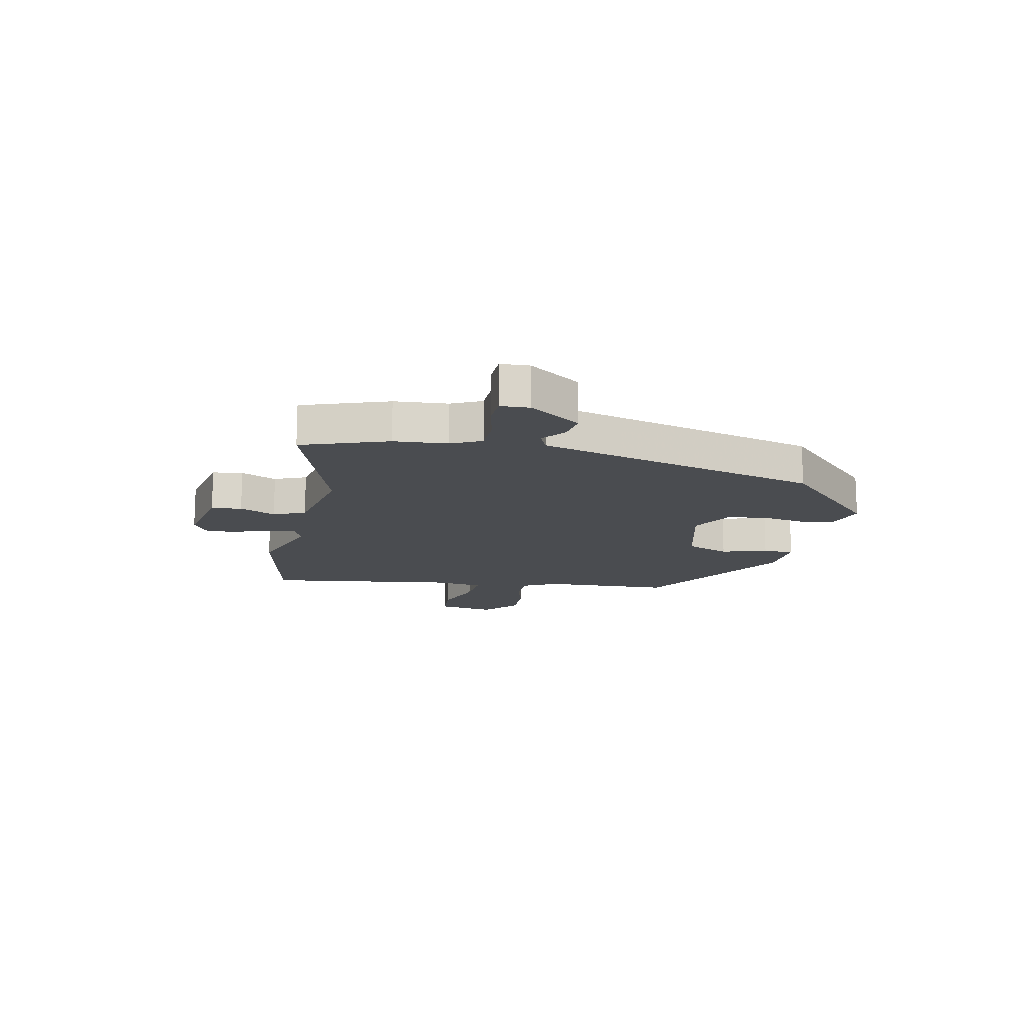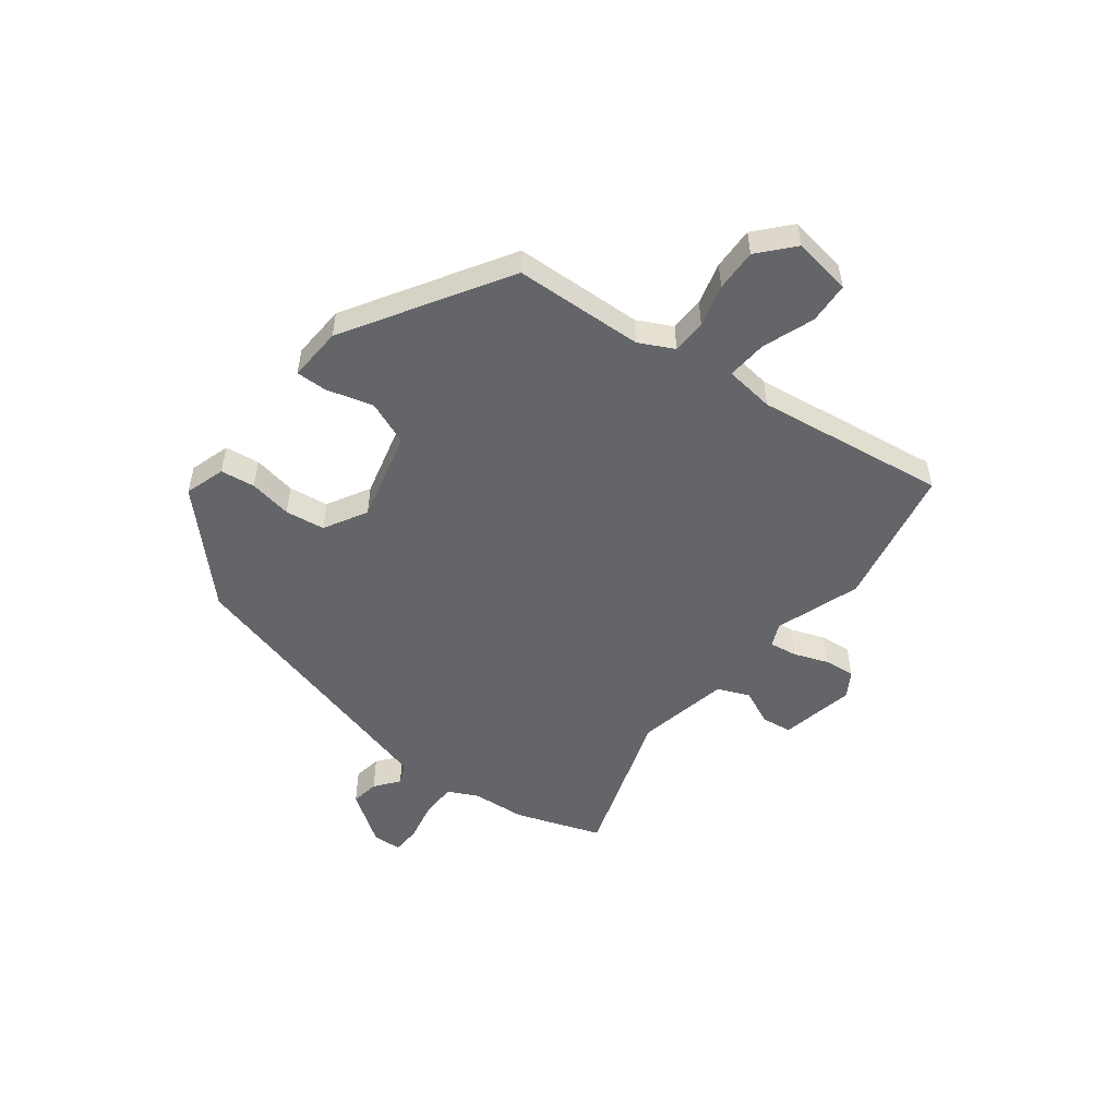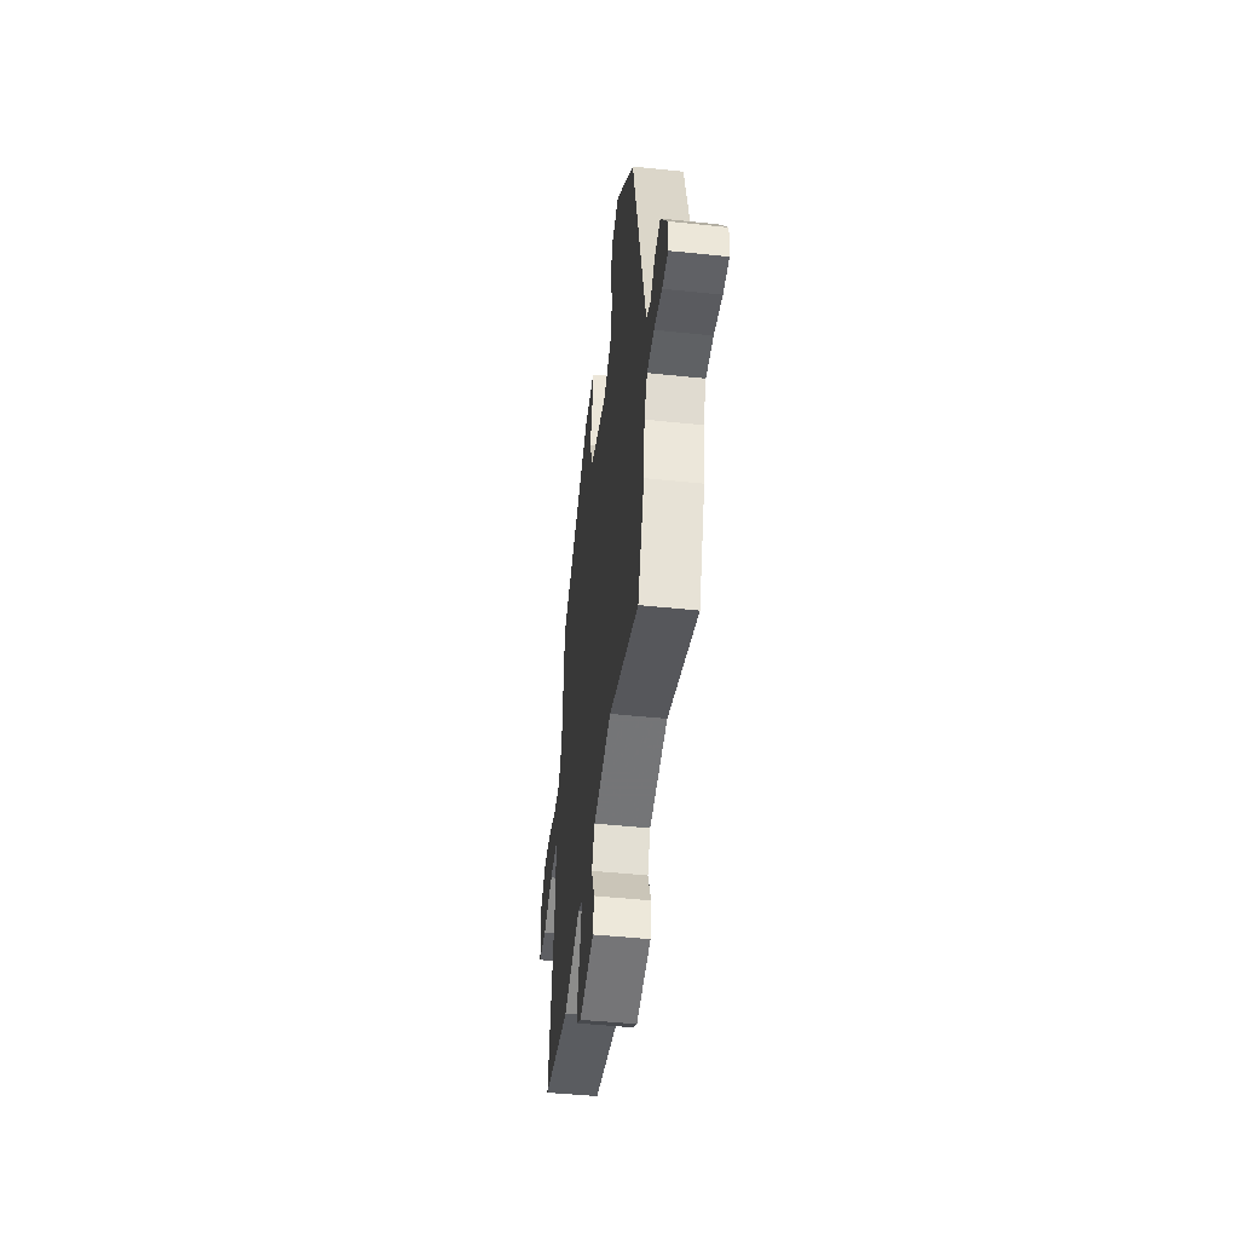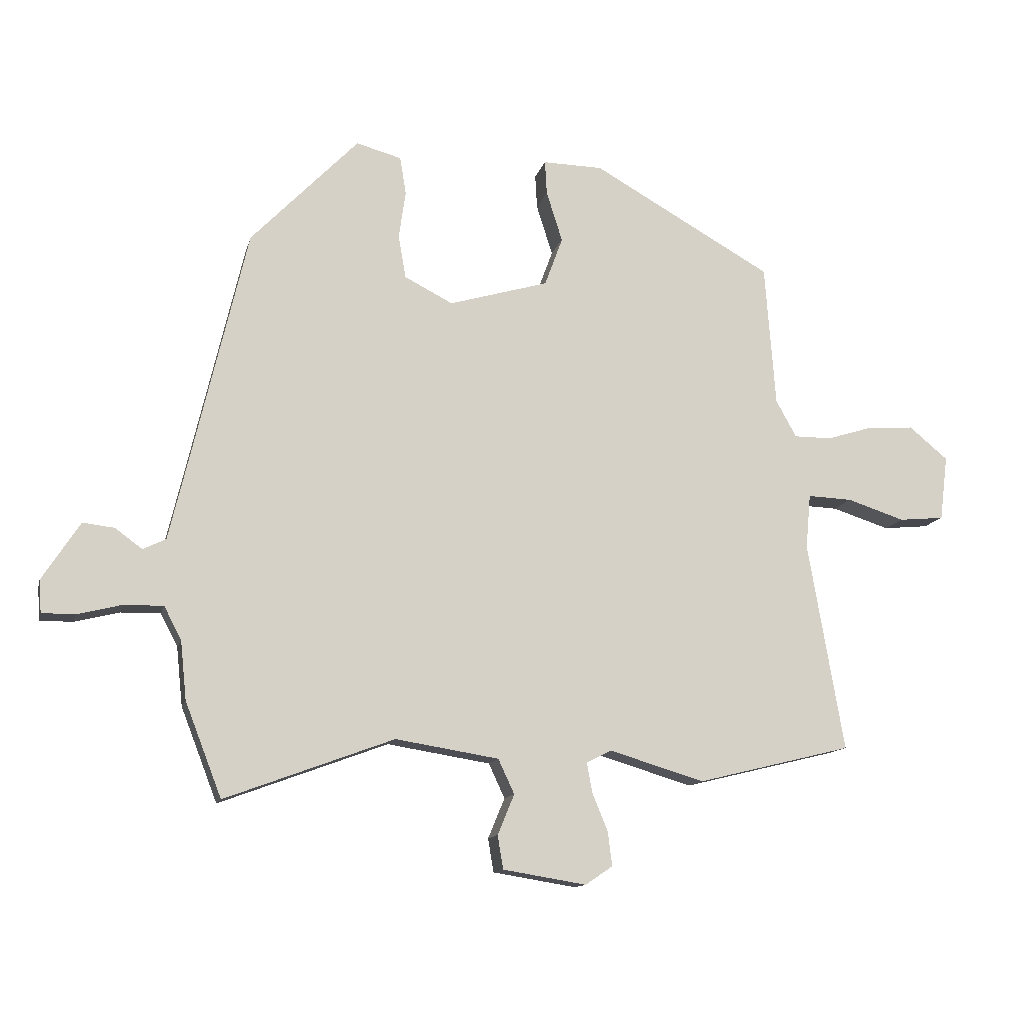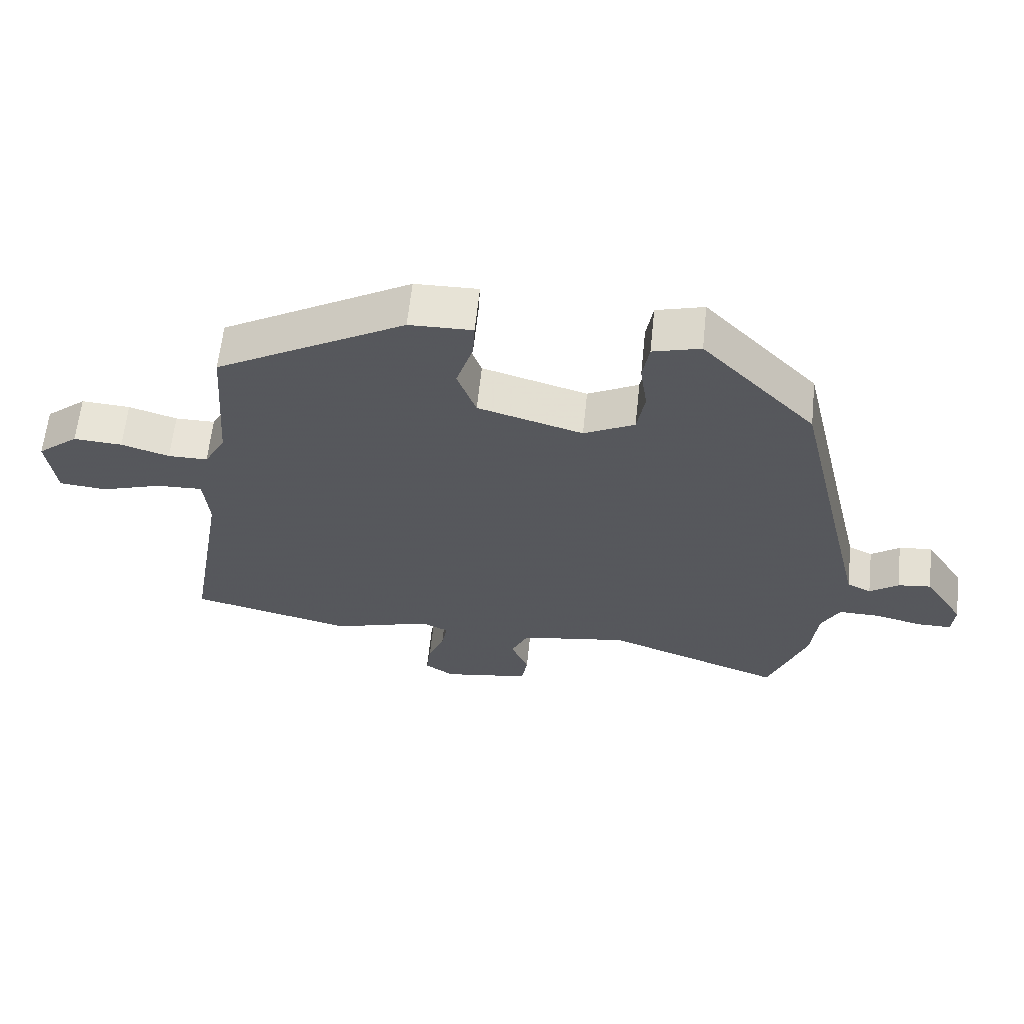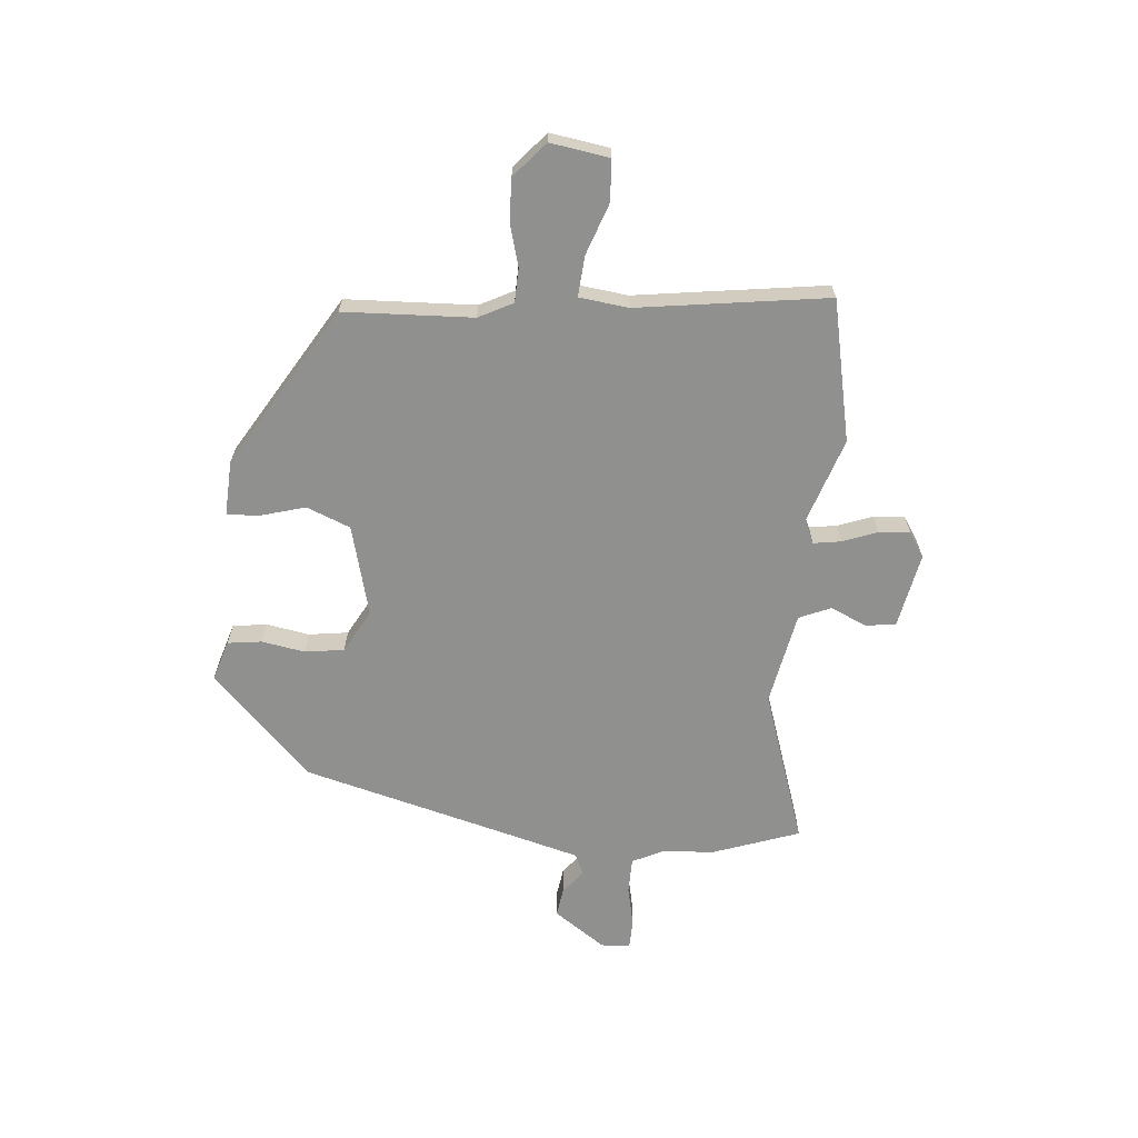
<metadata>
{"format":"obj","ext":"obj","renderer":"f3d","projection":"perspective","resolution":1024,"background":"white","views":[{"elev":-14.8,"azim":-103.7,"up":"+Y"},{"elev":-51.4,"azim":50.5,"up":"+Y"},{"elev":-47.3,"azim":-96.8,"up":"+Z"},{"elev":-12.6,"azim":-13.1,"up":"+Z"},{"elev":62.1,"azim":-174.0,"up":"+Z"},{"elev":-65.5,"azim":83.2,"up":"+Y"}]}
</metadata>
<code>
v -0.442 0.07 0.326
v -0.268 0.07 0.506
v -0.195 0.07 0.486
v -0.185 0.07 0.425
v -0.196 0.07 0.348
v -0.184 0.07 0.278
v -0.106 0.07 0.238
v 0.055 0.07 0.285
v 0.084 0.07 0.364
v 0.058 0.07 0.446
v 0.055 0.07 0.501
v 0.152 0.07 0.499
v 0.443 0.07 0.335
v 0.46 0.07 0.105
v 0.493 0.07 0.045
v 0.554 0.07 0.045
v 0.628 0.07 0.068
v 0.703 0.07 0.073
v 0.766 0.07 0.021
v 0.753 0.07 -0.084
v 0.68 0.07 -0.091
v 0.587 0.07 -0.061
v 0.515 0.07 -0.058
v 0.507 0.07 -0.146
v 0.565 0.07 -0.484
v 0.315 0.07 -0.545
v 0.162 0.07 -0.499
v 0.121 0.07 -0.519
v 0.13 0.07 -0.568
v 0.155 0.07 -0.629
v 0.162 0.07 -0.684
v 0.118 0.07 -0.714
v -0.017 0.07 -0.692
v -0.026 0.07 -0.638
v 0.001 0.07 -0.573
v -0.025 0.07 -0.517
v -0.192 0.07 -0.49
v -0.465 0.07 -0.591
v -0.524 0.07 -0.439
v -0.534 0.07 -0.344
v -0.562 0.07 -0.291
v -0.626 0.07 -0.292
v -0.698 0.07 -0.31
v -0.751 0.07 -0.31
v -0.755 0.07 -0.258
v -0.694 0.07 -0.164
v -0.643 0.07 -0.17
v -0.599 0.07 -0.202
v -0.562 0.07 -0.184
v -0.528 0.07 -0.041
v -0.442 0 0.326
v -0.268 0 0.506
v -0.195 0 0.486
v -0.185 0 0.425
v -0.196 0 0.348
v -0.184 0 0.278
v -0.106 0 0.238
v 0.055 0 0.285
v 0.084 0 0.364
v 0.058 0 0.446
v 0.055 0 0.501
v 0.152 0 0.499
v 0.443 0 0.335
v 0.46 0 0.105
v 0.493 0 0.045
v 0.554 0 0.045
v 0.628 0 0.068
v 0.703 0 0.073
v 0.766 0 0.021
v 0.753 0 -0.084
v 0.68 0 -0.091
v 0.587 0 -0.061
v 0.515 0 -0.058
v 0.507 0 -0.146
v 0.565 0 -0.484
v 0.315 0 -0.545
v 0.162 0 -0.499
v 0.121 0 -0.519
v 0.13 0 -0.568
v 0.155 0 -0.629
v 0.162 0 -0.684
v 0.118 0 -0.714
v -0.017 0 -0.692
v -0.026 0 -0.638
v 0.001 0 -0.573
v -0.025 0 -0.517
v -0.192 0 -0.49
v -0.465 0 -0.591
v -0.524 0 -0.439
v -0.534 0 -0.344
v -0.562 0 -0.291
v -0.626 0 -0.292
v -0.698 0 -0.31
v -0.751 0 -0.31
v -0.755 0 -0.258
v -0.694 0 -0.164
v -0.643 0 -0.17
v -0.599 0 -0.202
v -0.562 0 -0.184
v -0.528 0 -0.041
f 46 47 48
f 45 46 48
f 44 45 48
f 43 44 48
f 42 43 48
f 41 42 48 49
f 40 41 49 50
f 50 1 2
f 40 50 2
f 39 40 2
f 38 39 2
f 37 38 2
f 33 34 35
f 32 33 35
f 31 32 35
f 30 31 35
f 29 30 35
f 28 29 35 36
f 27 28 36 37
f 24 25 26 27
f 23 24 27 37
f 20 21 22
f 19 20 22
f 18 19 22
f 17 18 22
f 16 17 22
f 15 16 22 23
f 14 15 23 37
f 12 13 14
f 11 12 14
f 10 11 14
f 9 10 14
f 8 9 14 37
f 2 3 4 5
f 2 5 6
f 37 2 6
f 7 8 37
f 6 7 37
f 98 97 96
f 98 96 95
f 98 95 94
f 98 94 93
f 98 93 92
f 99 98 92 91
f 100 99 91 90
f 52 51 100
f 52 100 90
f 52 90 89
f 52 89 88
f 52 88 87
f 85 84 83
f 85 83 82
f 85 82 81
f 85 81 80
f 85 80 79
f 86 85 79 78
f 87 86 78 77
f 77 76 75 74
f 87 77 74 73
f 72 71 70
f 72 70 69
f 72 69 68
f 72 68 67
f 72 67 66
f 73 72 66 65
f 87 73 65 64
f 64 63 62
f 64 62 61
f 64 61 60
f 64 60 59
f 87 64 59 58
f 55 54 53 52
f 56 55 52
f 56 52 87
f 87 58 57
f 87 57 56
f 1 51 52 2
f 2 52 53 3
f 3 53 54 4
f 4 54 55 5
f 5 55 56 6
f 6 56 57 7
f 7 57 58 8
f 8 58 59 9
f 9 59 60 10
f 10 60 61 11
f 11 61 62 12
f 12 62 63 13
f 13 63 64 14
f 14 64 65 15
f 15 65 66 16
f 16 66 67 17
f 17 67 68 18
f 18 68 69 19
f 19 69 70 20
f 20 70 71 21
f 21 71 72 22
f 22 72 73 23
f 23 73 74 24
f 24 74 75 25
f 25 75 76 26
f 26 76 77 27
f 27 77 78 28
f 28 78 79 29
f 29 79 80 30
f 30 80 81 31
f 31 81 82 32
f 32 82 83 33
f 33 83 84 34
f 34 84 85 35
f 35 85 86 36
f 36 86 87 37
f 37 87 88 38
f 38 88 89 39
f 39 89 90 40
f 40 90 91 41
f 41 91 92 42
f 42 92 93 43
f 43 93 94 44
f 44 94 95 45
f 45 95 96 46
f 46 96 97 47
f 47 97 98 48
f 48 98 99 49
f 49 99 100 50
f 50 100 51 1

</code>
